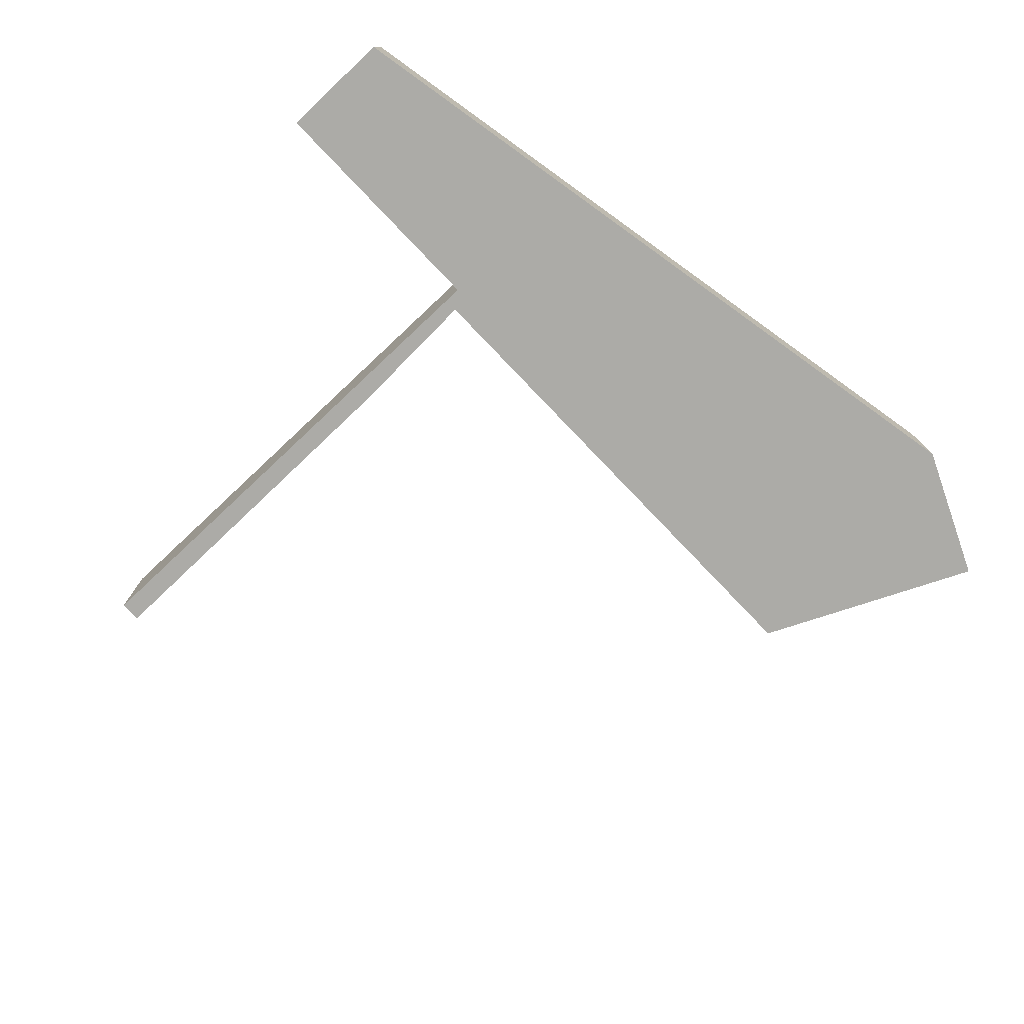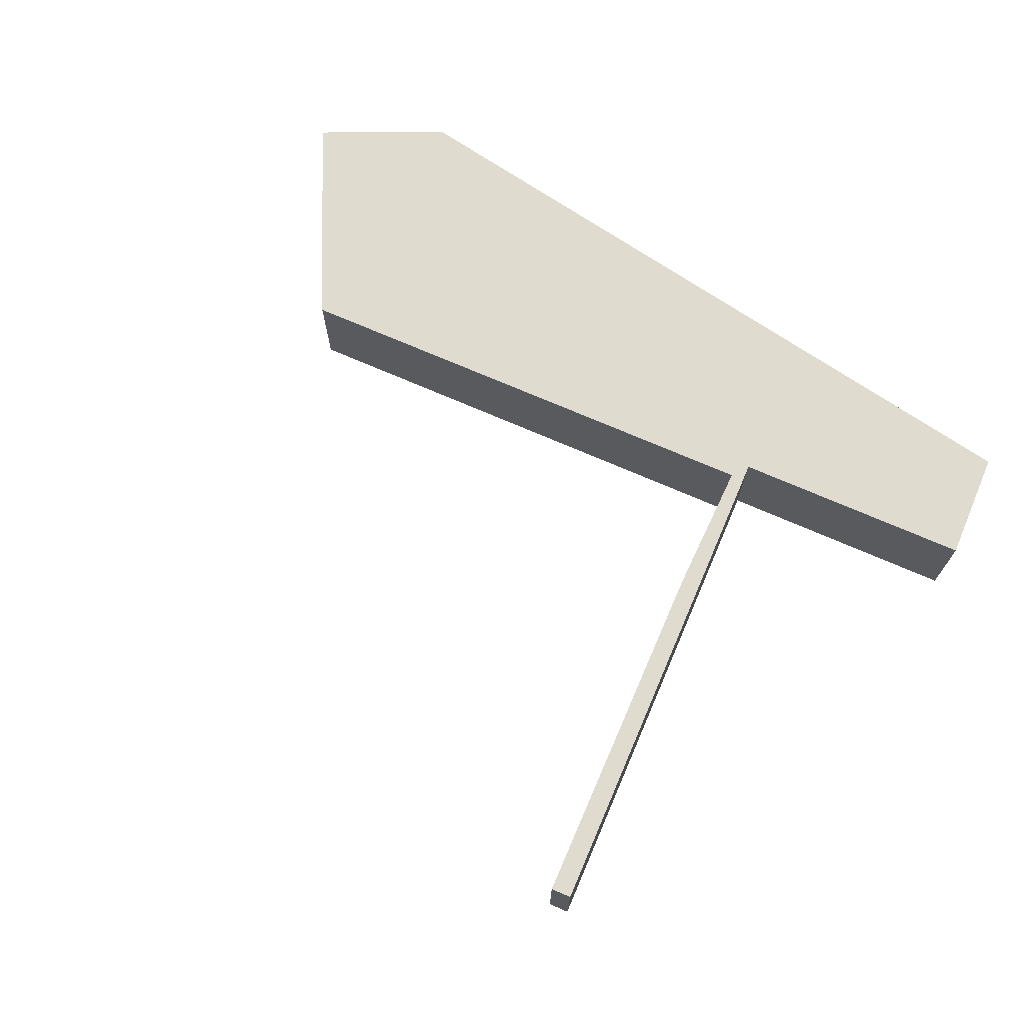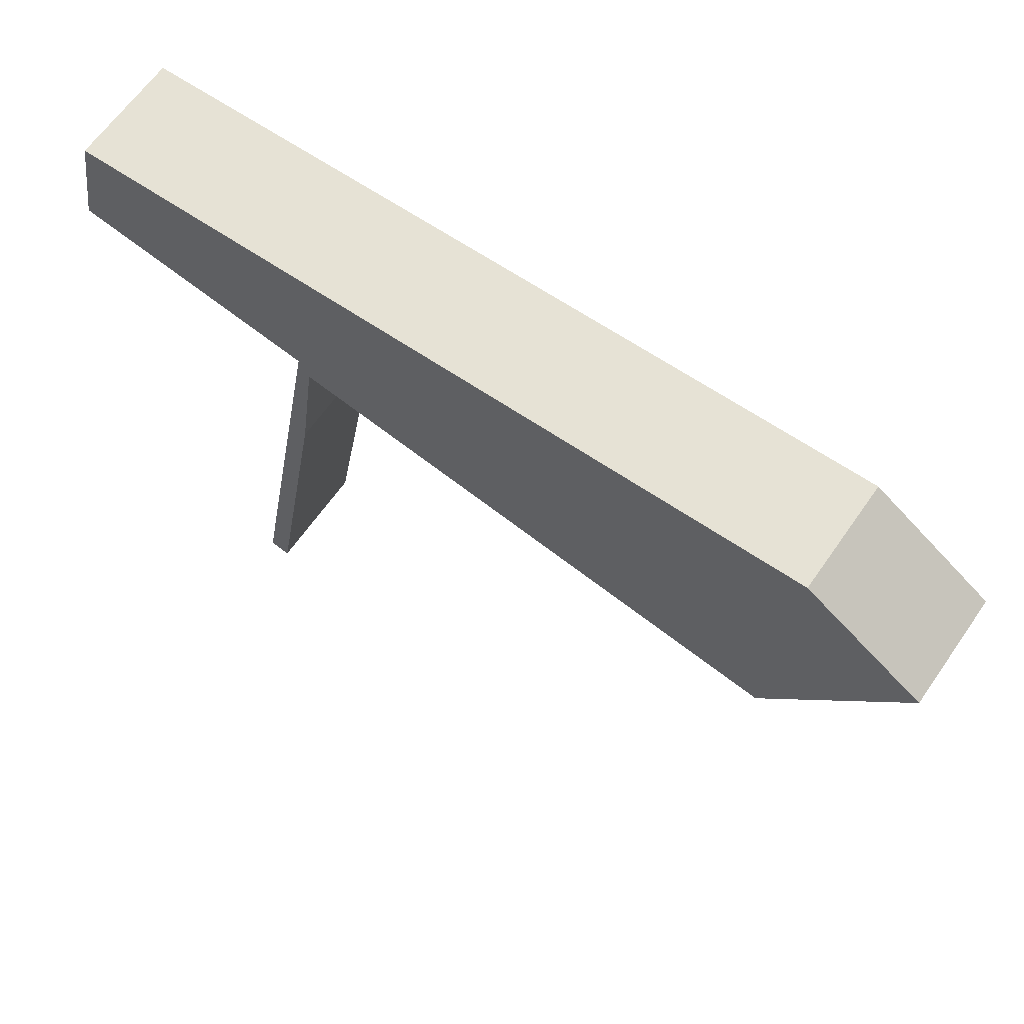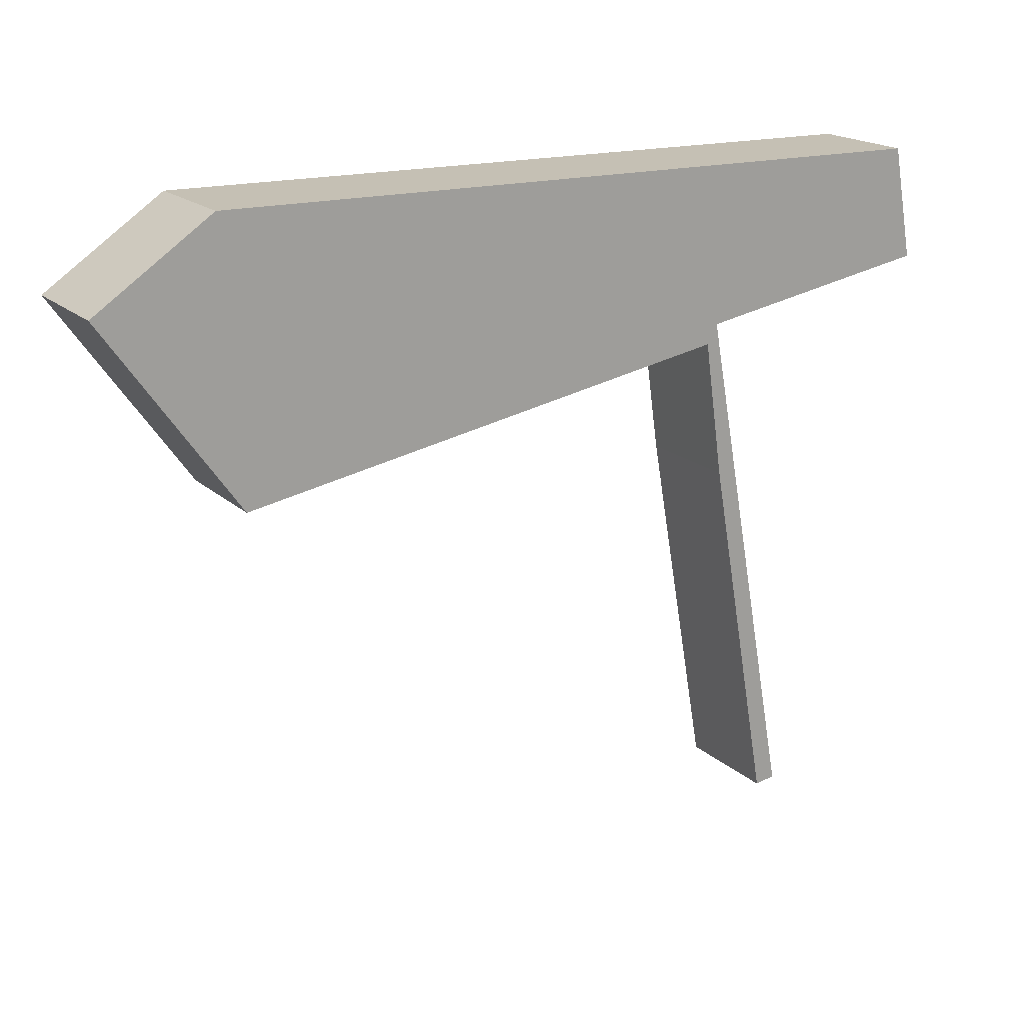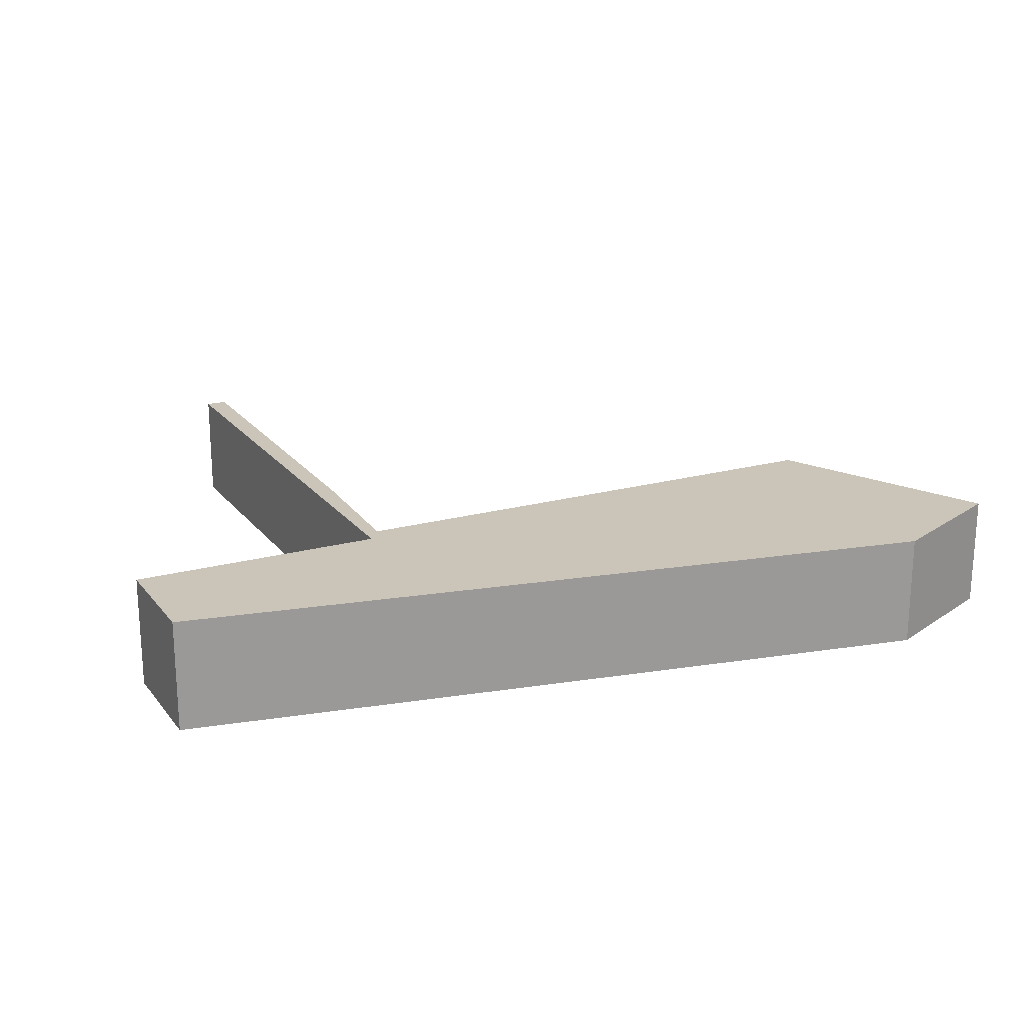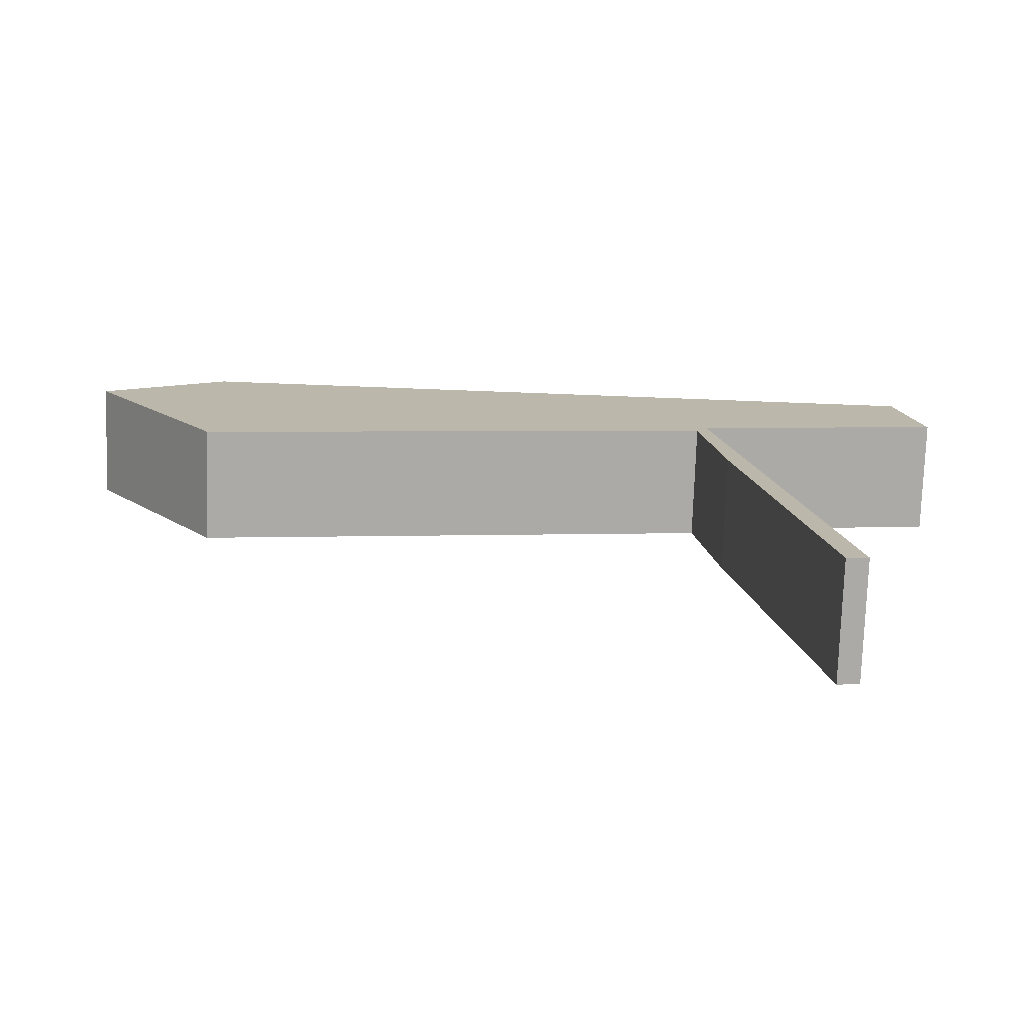
<metadata>
{"format":"obj","ext":"obj","renderer":"f3d","projection":"perspective","resolution":1024,"background":"white","views":[{"elev":-76.2,"azim":-36.5,"up":"+Y"},{"elev":70.4,"azim":-146.5,"up":"+Y"},{"elev":64.2,"azim":34.9,"up":"+Z"},{"elev":18.6,"azim":148.4,"up":"+Z"},{"elev":20.5,"azim":-16.7,"up":"+Y"},{"elev":-76.0,"azim":178.0,"up":"+Z"}]}
</metadata>
<code>
v  0.845 4.559 4.641
v  9.904 4.559 -1.7
v  0 4.559 2.792e-16
v  11.09 4.559 4.798
v  10 4.559 -1.717
v  10.41 4.559 -2.605
v  10.43 4.559 -2.499
v  31.13 4.559 -6.073
v  18.9 4.559 4.918
v  31.84 4.559 5.117
v  36.73 4.559 1.825
v  9.859 4.559 -2.509
v  7.01 4.559 -23
v  6.163 4.559 -22.85
v  9.635 4.559 -8.119
v  7.01 1.408e-15 -23
v  6.163 1.399e-15 -22.85
v  10 1.051e-16 -1.717
v  0 0 0
v  9.904 1.041e-16 -1.7
v  31.13 3.719e-16 -6.073
v  10.43 1.53e-16 -2.499
v  9.859 1.536e-16 -2.509
v  0.845 -2.842e-16 4.641
v  11.09 -2.938e-16 4.798
v  18.9 -3.011e-16 4.918
v  31.84 -3.133e-16 5.117
v  36.73 -1.117e-16 1.825
v  9.635 4.971e-16 -8.119
v  10.41 1.595e-16 -2.605
g defaultobject
f 1 2 3
f 2 1 4
f 2 4 5
f 5 4 6
f 6 4 7
f 7 4 8
f 8 4 9
f 8 9 10
f 8 10 11
f 12 13 14
f 13 12 15
f 15 12 6
f 6 12 5
f 16 14 13
f 14 16 17
f 18 2 5
f 2 18 3
f 3 18 19
f 19 18 20
f 21 7 8
f 7 21 22
f 17 12 14
f 12 17 23
f 12 23 5
f 5 23 18
f 19 1 3
f 1 19 24
f 24 4 1
f 4 24 25
f 4 25 9
f 9 25 26
f 9 26 10
f 10 26 27
f 27 11 10
f 11 27 28
f 28 8 11
f 8 28 21
f 29 13 15
f 13 29 16
f 22 6 7
f 6 22 15
f 15 22 29
f 29 22 30
f 24 18 25
f 18 24 20
f 20 24 19
f 27 21 28
f 21 27 26
f 21 26 22
f 22 26 25
f 22 25 18
f 22 18 23
f 22 23 30
f 30 23 29
f 29 23 17
f 29 17 16

</code>
